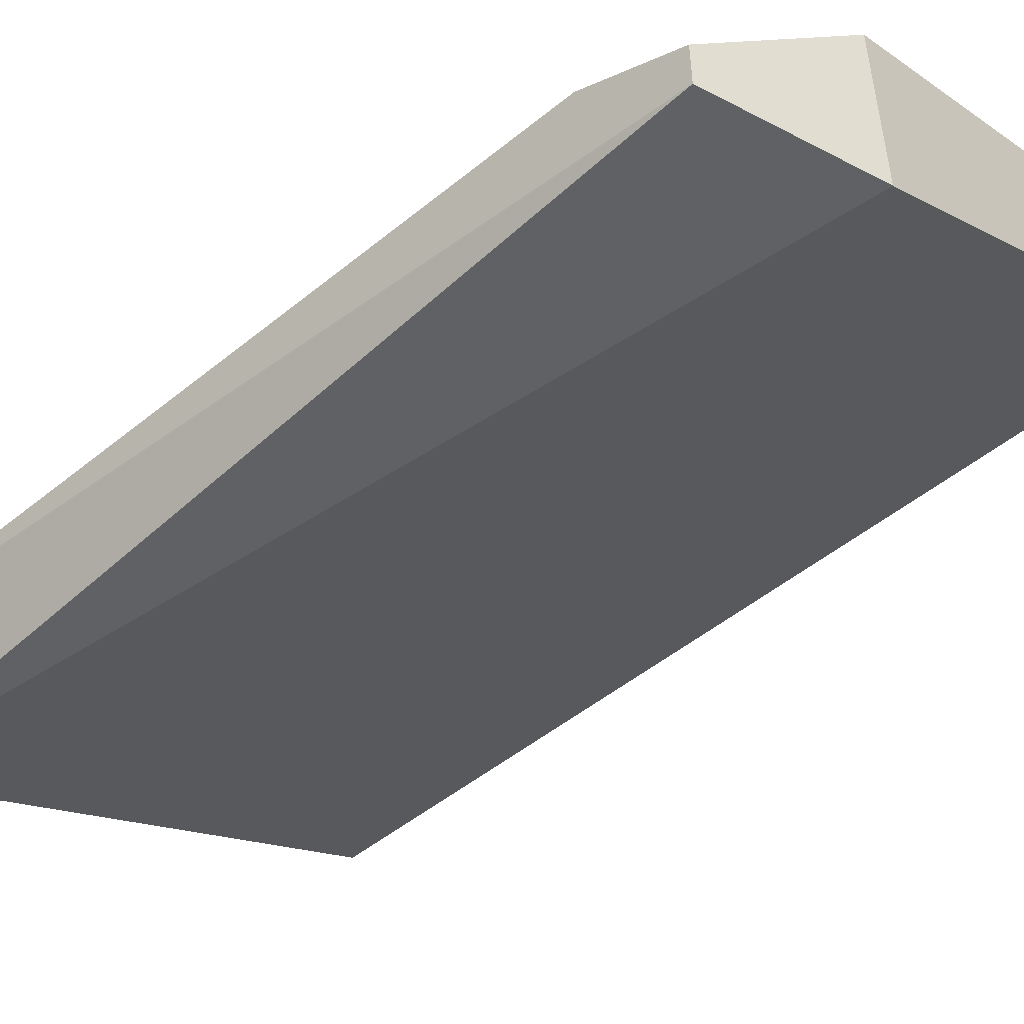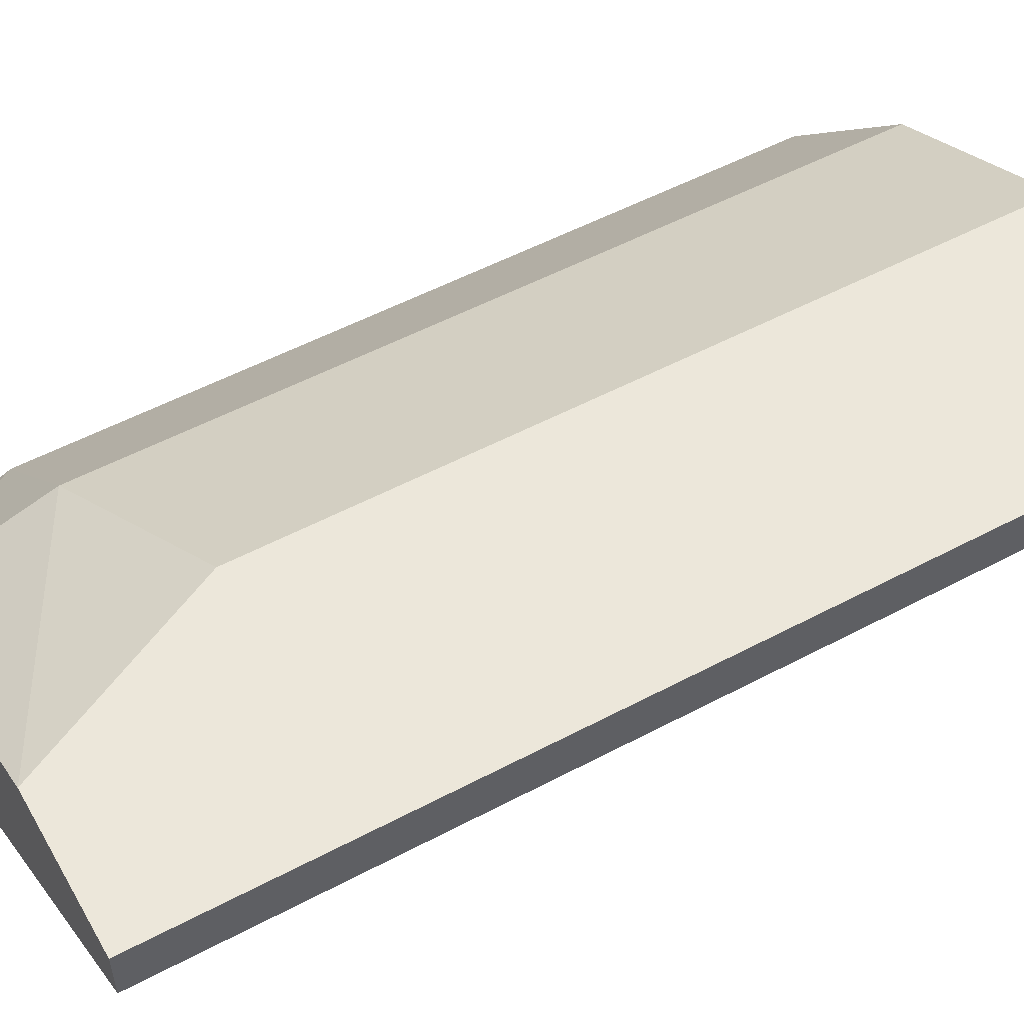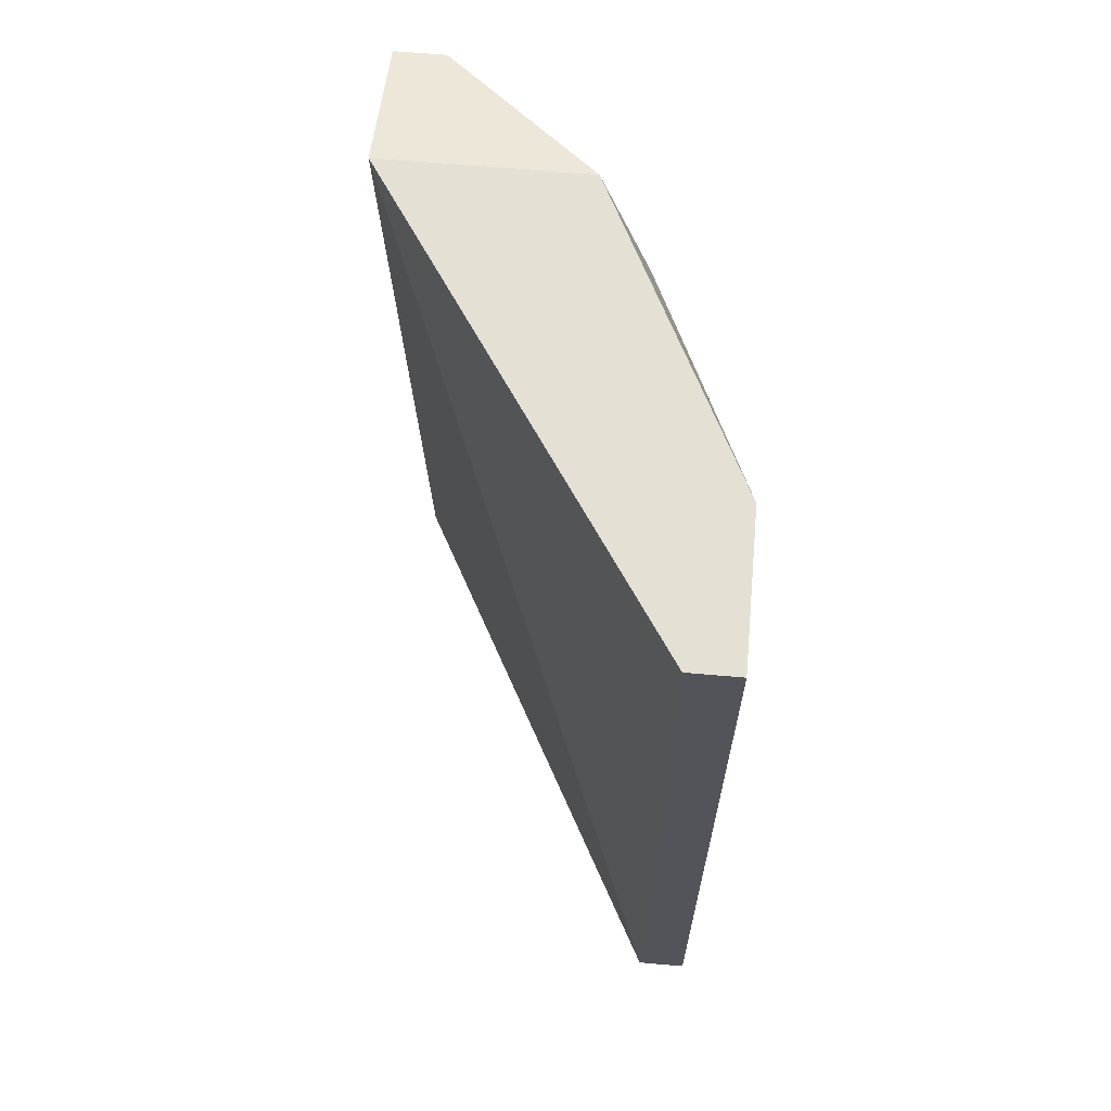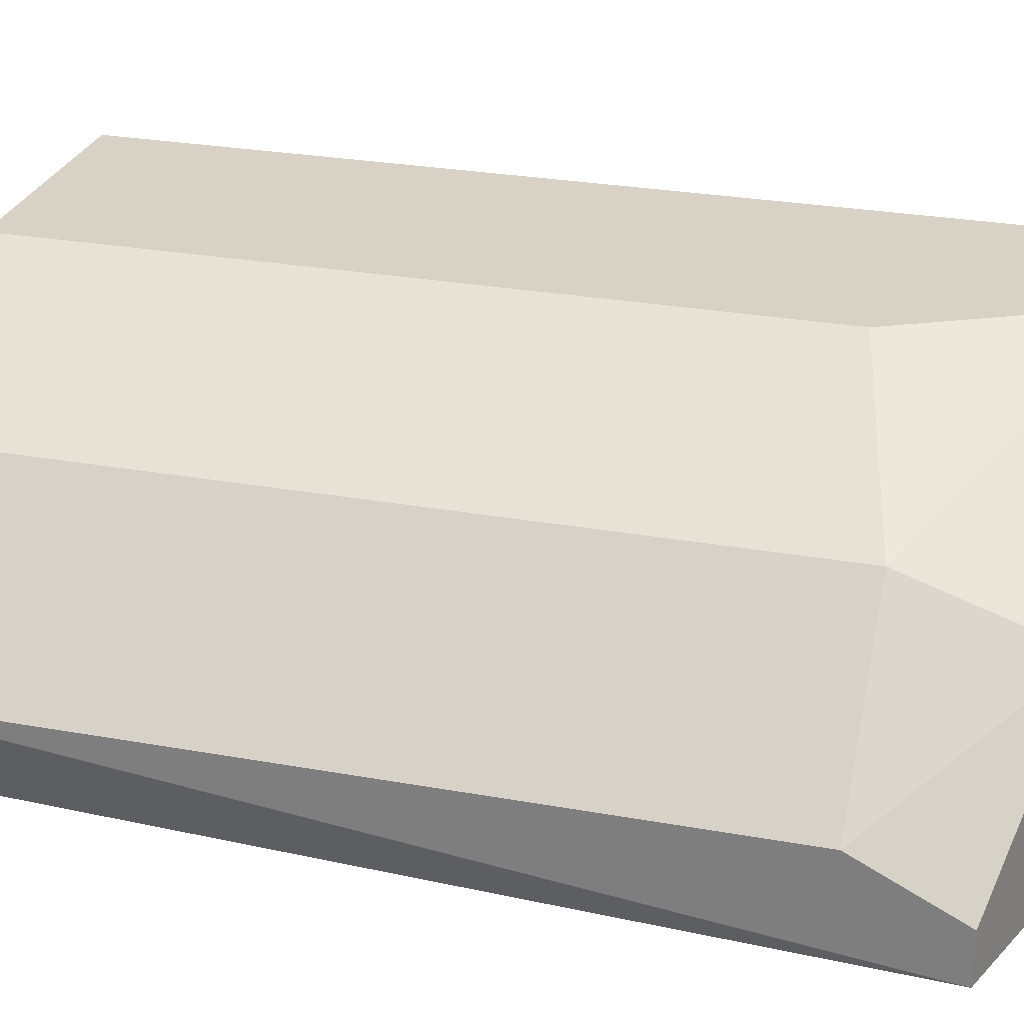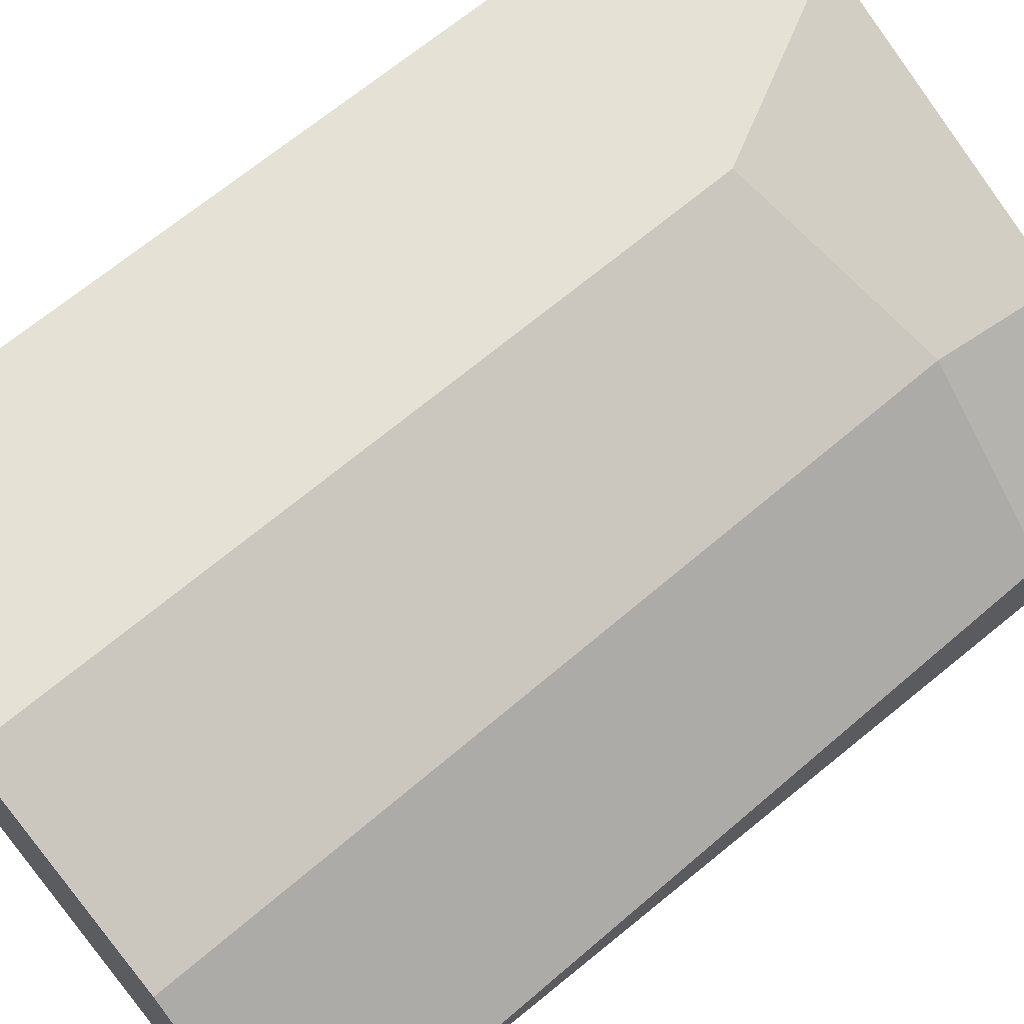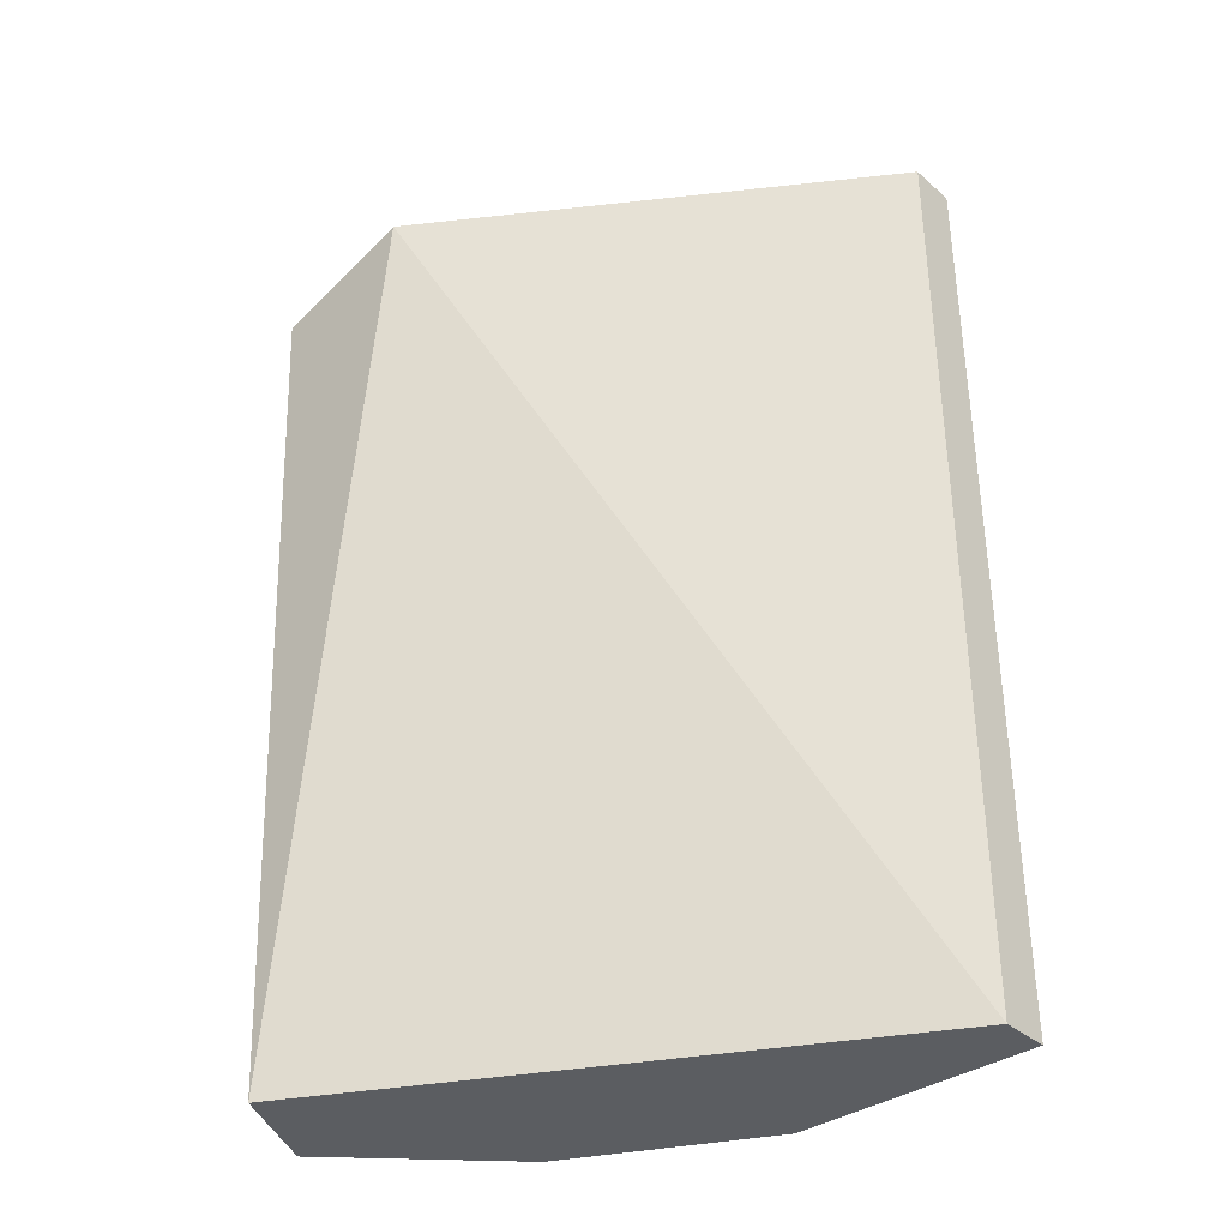
<metadata>
{"format":"obj","ext":"obj","renderer":"f3d","projection":"perspective","resolution":1024,"background":"white","views":[{"elev":-50.4,"azim":-48.3,"up":"+Y"},{"elev":53.6,"azim":60.5,"up":"+Y"},{"elev":66.1,"azim":95.0,"up":"+Z"},{"elev":27.3,"azim":-74.4,"up":"+Y"},{"elev":64.7,"azim":-131.0,"up":"+Y"},{"elev":-36.2,"azim":41.9,"up":"+Z"}]}
</metadata>
<code>
v -0.9351 0.2573 0.07337
v -0.9043 0.2727 0.07594
v -0.912 0.2727 0.07594
v -0.9043 0.2727 0.02726
v -0.9274 0.2675 0.02726
v -0.9325 0.2547 0.02726
v -0.9274 0.2547 0.07594
v -0.9043 0.2701 0.02726
v -0.9274 0.2675 0.06825
v -0.9172 0.2727 0.02726
v -0.9351 0.2599 0.02726
v -0.9043 0.2701 0.07594
v -0.9351 0.2547 0.07337
v -0.9172 0.2727 0.06569
v -0.9274 0.265 0.07594
v -0.9351 0.2599 0.06825
f 1 15 16
f 3 2 4
f 5 4 6
f 2 3 7
f 7 6 8
f 4 2 8
f 6 4 8
f 5 9 10
f 3 4 10
f 4 5 10
f 5 6 11
f 9 5 11
f 2 7 12
f 7 8 12
f 8 2 12
f 7 1 13
f 6 7 13
f 1 11 13
f 11 6 13
f 9 3 14
f 10 9 14
f 3 10 14
f 1 7 15
f 7 3 15
f 3 9 15
f 15 9 16
f 11 1 16
f 9 11 16

</code>
